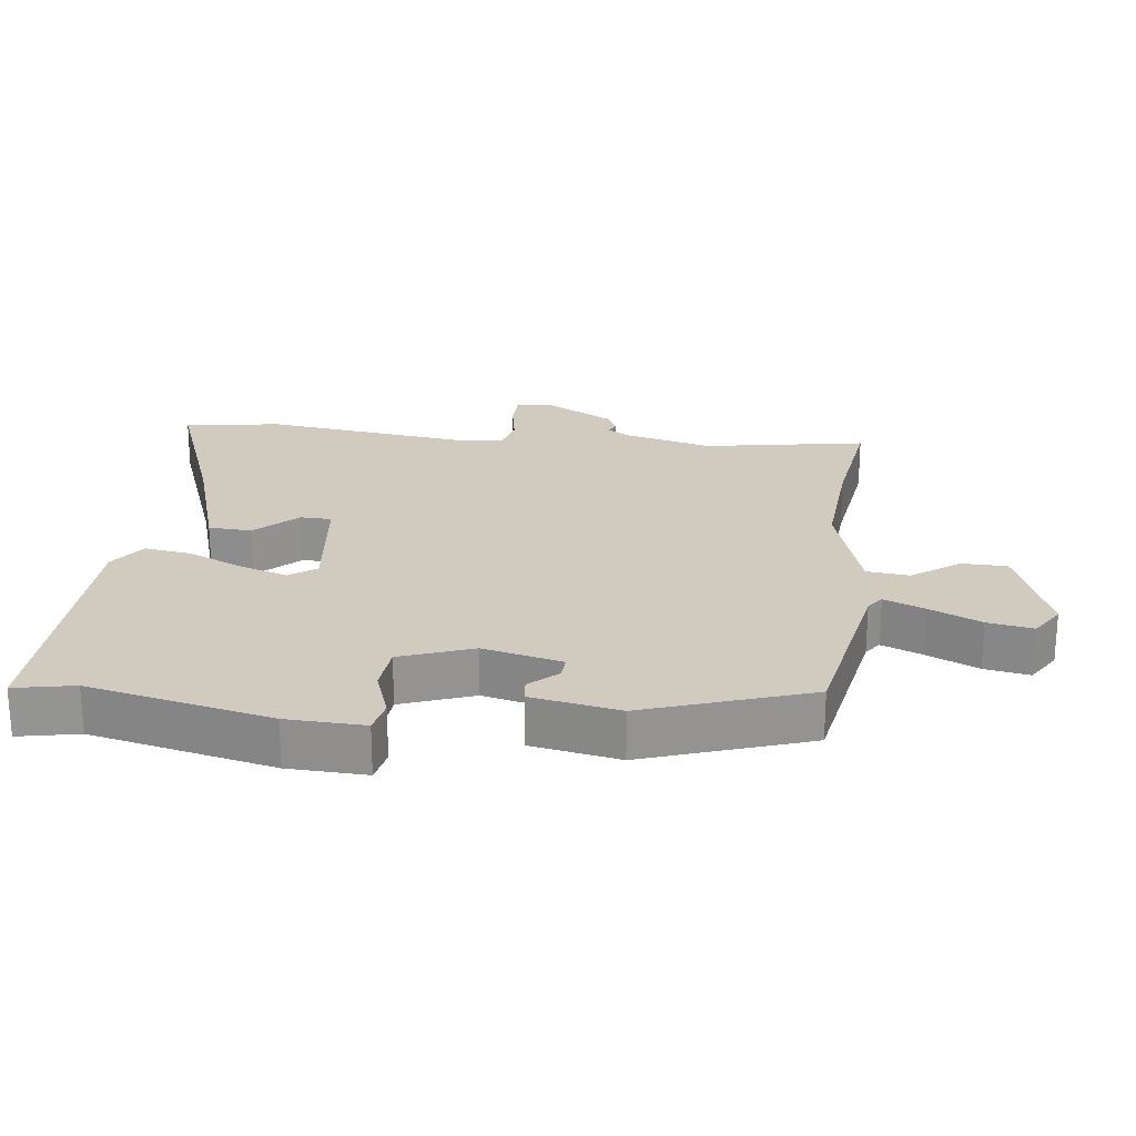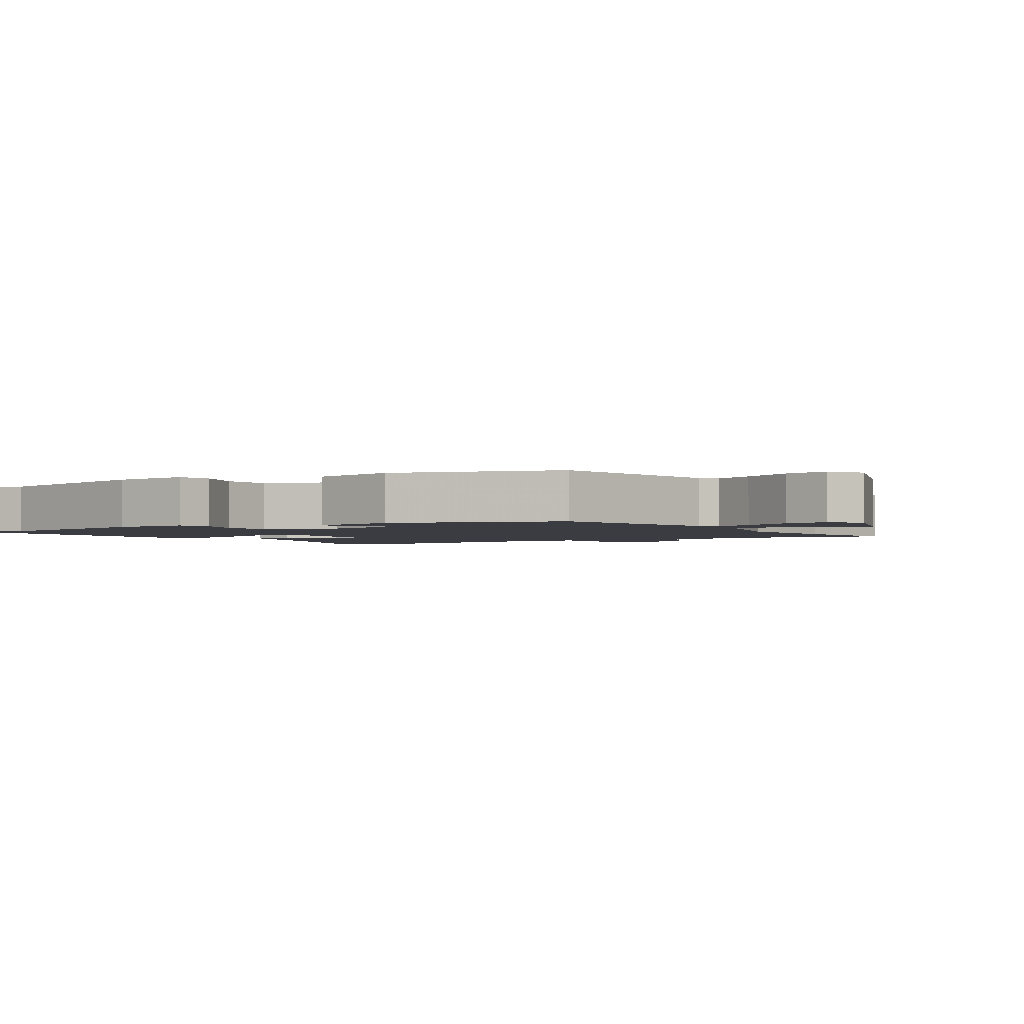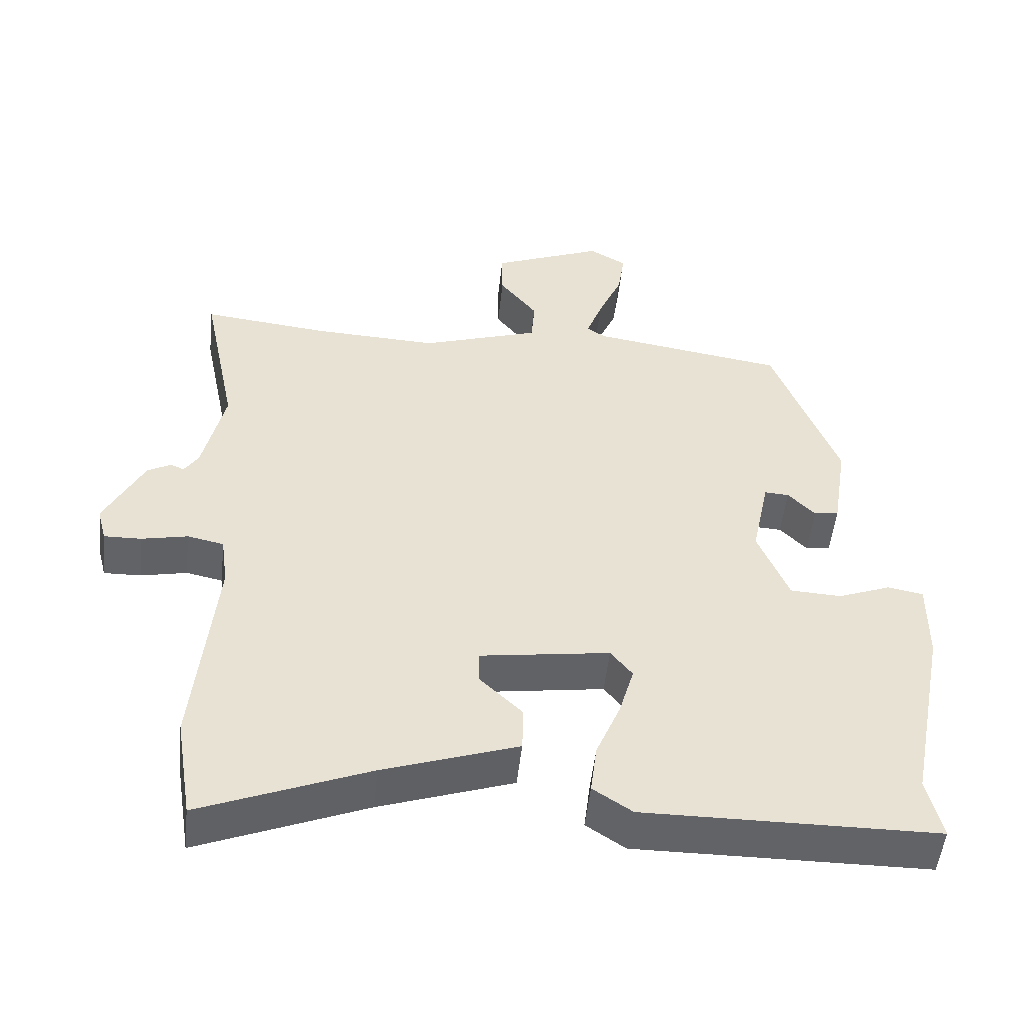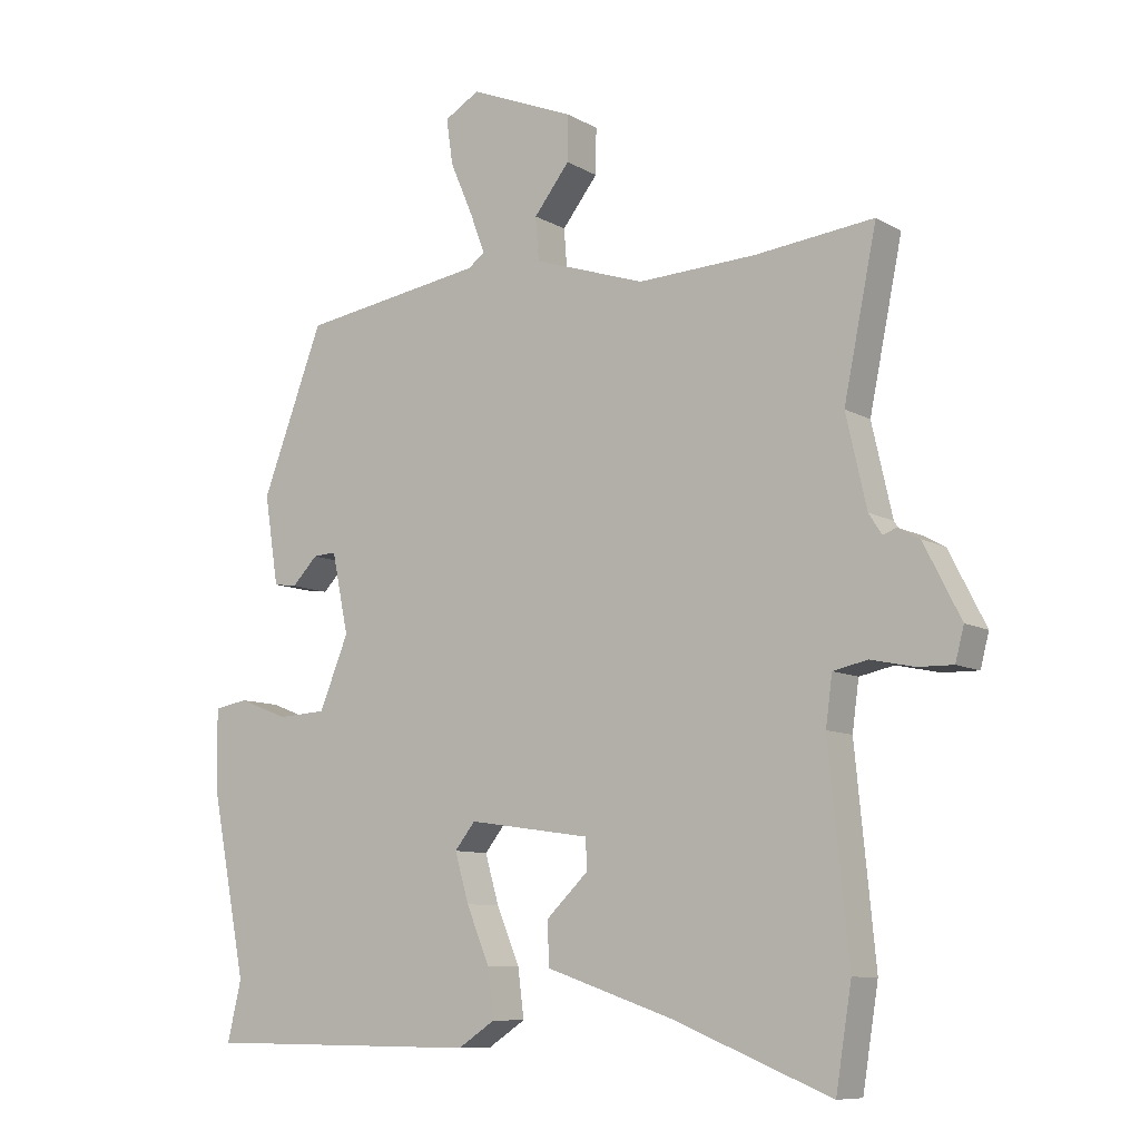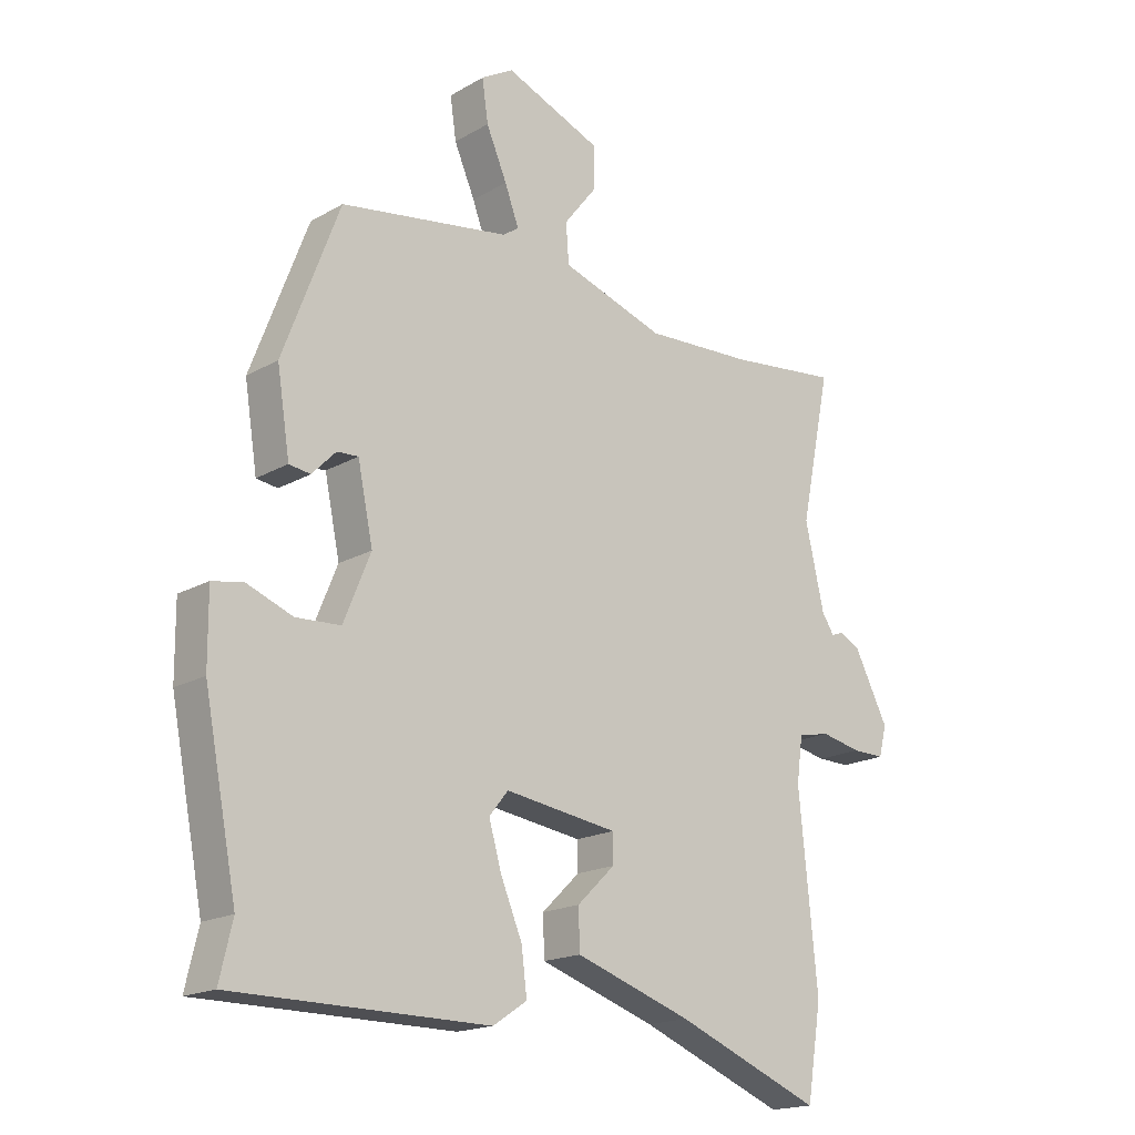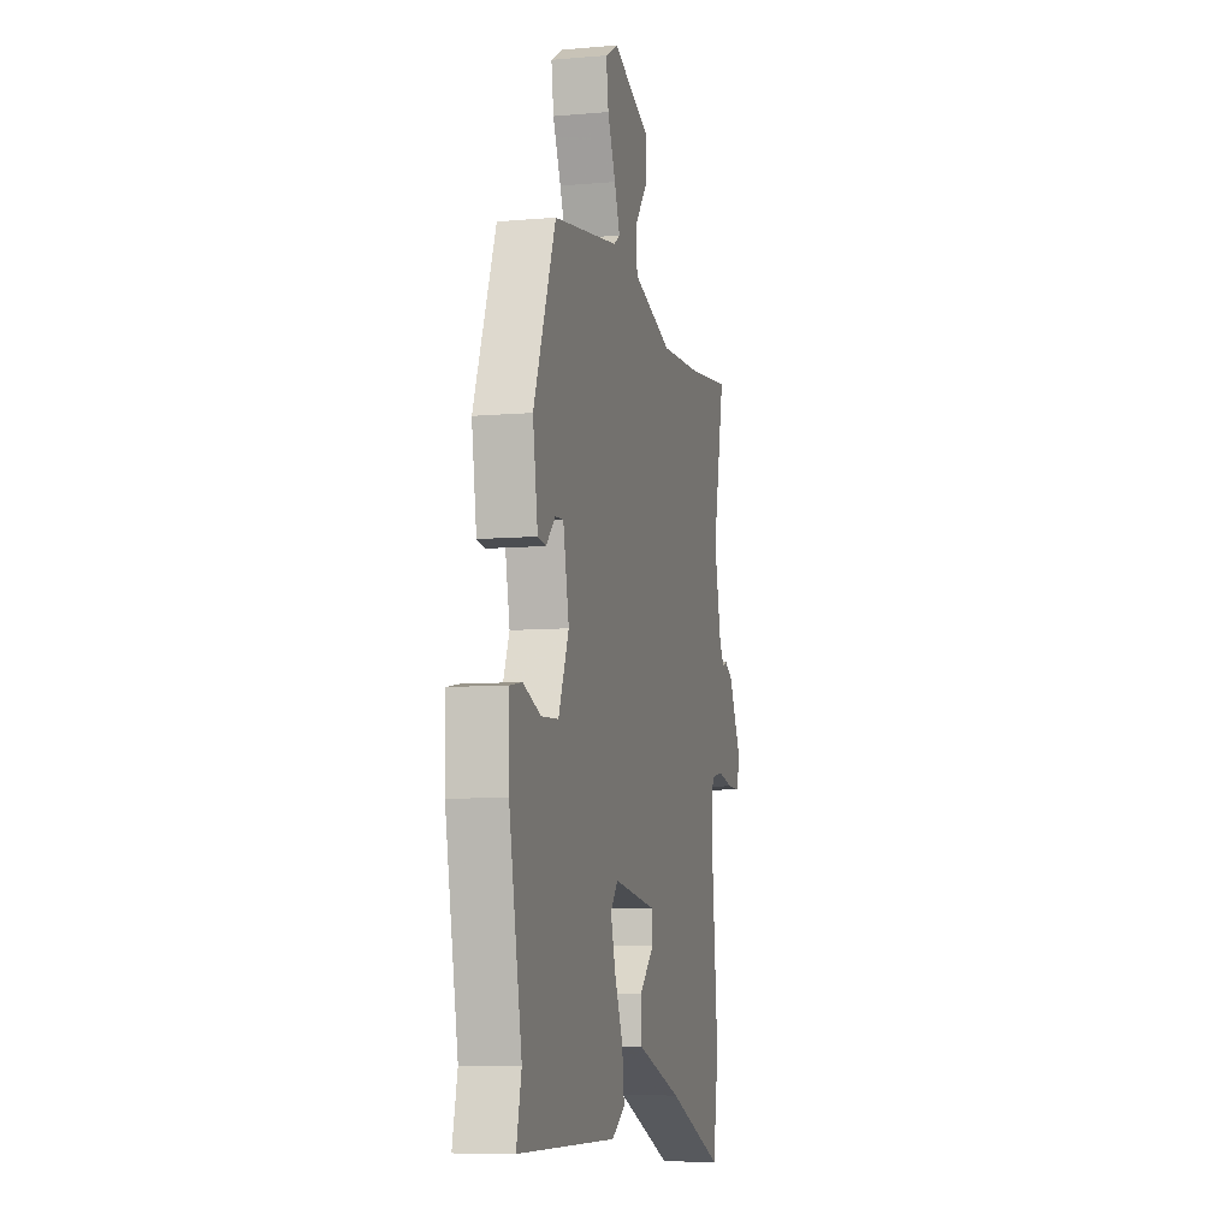
<metadata>
{"format":"obj","ext":"obj","renderer":"f3d","projection":"perspective","resolution":1024,"background":"white","views":[{"elev":23.3,"azim":-81.4,"up":"+Y"},{"elev":-2.2,"azim":-54.5,"up":"+Y"},{"elev":-51.0,"azim":173.9,"up":"+Z"},{"elev":-9.2,"azim":34.5,"up":"+Z"},{"elev":-17.9,"azim":-41.9,"up":"+Z"},{"elev":-7.9,"azim":-76.1,"up":"+Z"}]}
</metadata>
<code>
v 0.508 0.07 -0.451
v 0.484 0.07 -0.6
v 0.245 0.07 -0.503
v 0.054 0.07 -0.438
v 0.052 0.07 -0.373
v 0.114 0.07 -0.313
v 0.114 0.07 -0.266
v -0.071 0.07 -0.239
v -0.102 0.07 -0.278
v -0.081 0.07 -0.351
v -0.046 0.07 -0.435
v -0.037 0.07 -0.507
v -0.093 0.07 -0.544
v -0.51 0.07 -0.541
v -0.489 0.07 -0.451
v -0.543 0.07 -0.173
v -0.544 0.07 -0.055
v -0.493 0.07 -0.046
v -0.418 0.07 -0.075
v -0.345 0.07 -0.071
v -0.301 0.07 0.037
v -0.326 0.07 0.158
v -0.361 0.07 0.156
v -0.4 0.07 0.116
v -0.435 0.07 0.121
v -0.456 0.07 0.255
v -0.363 0.07 0.501
v -0.086 0.07 0.544
v -0.06 0.07 0.562
v -0.083 0.07 0.624
v -0.117 0.07 0.703
v -0.127 0.07 0.772
v -0.074 0.07 0.803
v 0.085 0.07 0.738
v 0.084 0.07 0.669
v 0.03 0.07 0.6
v 0.035 0.07 0.535
v 0.204 0.07 0.479
v 0.382 0.07 0.487
v 0.562 0.07 0.507
v 0.512 0.07 0.263
v 0.543 0.07 0.126
v 0.563 0.07 0.095
v 0.583 0.07 0.103
v 0.616 0.07 0.085
v 0.672 0.07 -0.025
v 0.659 0.07 -0.075
v 0.606 0.07 -0.074
v 0.54 0.07 -0.06
v 0.488 0.07 -0.071
v 0.478 0.07 -0.145
v 0.508 0 -0.451
v 0.484 0 -0.6
v 0.245 0 -0.503
v 0.054 0 -0.438
v 0.052 0 -0.373
v 0.114 0 -0.313
v 0.114 0 -0.266
v -0.071 0 -0.239
v -0.102 0 -0.278
v -0.081 0 -0.351
v -0.046 0 -0.435
v -0.037 0 -0.507
v -0.093 0 -0.544
v -0.51 0 -0.541
v -0.489 0 -0.451
v -0.543 0 -0.173
v -0.544 0 -0.055
v -0.493 0 -0.046
v -0.418 0 -0.075
v -0.345 0 -0.071
v -0.301 0 0.037
v -0.326 0 0.158
v -0.361 0 0.156
v -0.4 0 0.116
v -0.435 0 0.121
v -0.456 0 0.255
v -0.363 0 0.501
v -0.086 0 0.544
v -0.06 0 0.562
v -0.083 0 0.624
v -0.117 0 0.703
v -0.127 0 0.772
v -0.074 0 0.803
v 0.085 0 0.738
v 0.084 0 0.669
v 0.03 0 0.6
v 0.035 0 0.535
v 0.204 0 0.479
v 0.382 0 0.487
v 0.562 0 0.507
v 0.512 0 0.263
v 0.543 0 0.126
v 0.563 0 0.095
v 0.583 0 0.103
v 0.616 0 0.085
v 0.672 0 -0.025
v 0.659 0 -0.075
v 0.606 0 -0.074
v 0.54 0 -0.06
v 0.488 0 -0.071
v 0.478 0 -0.145
f 47 48 49
f 46 47 49
f 45 46 49
f 44 45 49
f 43 44 49
f 42 43 49 50
f 41 42 50
f 39 40 41
f 41 50 51
f 39 41 51
f 38 39 51
f 34 35 36
f 33 34 36
f 32 33 36
f 31 32 36
f 30 31 36
f 29 30 36 37
f 1 2 3
f 51 1 3
f 38 51 3
f 37 38 3
f 29 37 3
f 28 29 3
f 26 27 28
f 25 26 28
f 24 25 28
f 23 24 28
f 17 18 19
f 16 17 19
f 15 16 19
f 15 19 20
f 15 20 21
f 14 15 21
f 13 14 21
f 12 13 21
f 11 12 21
f 10 11 21
f 3 4 5 6
f 3 6 7
f 28 3 7
f 22 23 28
f 22 28 7 8
f 9 10 21 22
f 8 9 22
f 100 99 98
f 100 98 97
f 100 97 96
f 100 96 95
f 100 95 94
f 101 100 94 93
f 101 93 92
f 92 91 90
f 102 101 92
f 102 92 90
f 102 90 89
f 87 86 85
f 87 85 84
f 87 84 83
f 87 83 82
f 87 82 81
f 88 87 81 80
f 54 53 52
f 54 52 102
f 54 102 89
f 54 89 88
f 54 88 80
f 54 80 79
f 79 78 77
f 79 77 76
f 79 76 75
f 79 75 74
f 70 69 68
f 70 68 67
f 70 67 66
f 71 70 66
f 72 71 66
f 72 66 65
f 72 65 64
f 72 64 63
f 72 63 62
f 72 62 61
f 57 56 55 54
f 58 57 54
f 58 54 79
f 79 74 73
f 59 58 79 73
f 73 72 61 60
f 73 60 59
f 1 52 53 2
f 2 53 54 3
f 3 54 55 4
f 4 55 56 5
f 5 56 57 6
f 6 57 58 7
f 7 58 59 8
f 8 59 60 9
f 9 60 61 10
f 10 61 62 11
f 11 62 63 12
f 12 63 64 13
f 13 64 65 14
f 14 65 66 15
f 15 66 67 16
f 16 67 68 17
f 17 68 69 18
f 18 69 70 19
f 19 70 71 20
f 20 71 72 21
f 21 72 73 22
f 22 73 74 23
f 23 74 75 24
f 24 75 76 25
f 25 76 77 26
f 26 77 78 27
f 27 78 79 28
f 28 79 80 29
f 29 80 81 30
f 30 81 82 31
f 31 82 83 32
f 32 83 84 33
f 33 84 85 34
f 34 85 86 35
f 35 86 87 36
f 36 87 88 37
f 37 88 89 38
f 38 89 90 39
f 39 90 91 40
f 40 91 92 41
f 41 92 93 42
f 42 93 94 43
f 43 94 95 44
f 44 95 96 45
f 45 96 97 46
f 46 97 98 47
f 47 98 99 48
f 48 99 100 49
f 49 100 101 50
f 50 101 102 51
f 51 102 52 1

</code>
